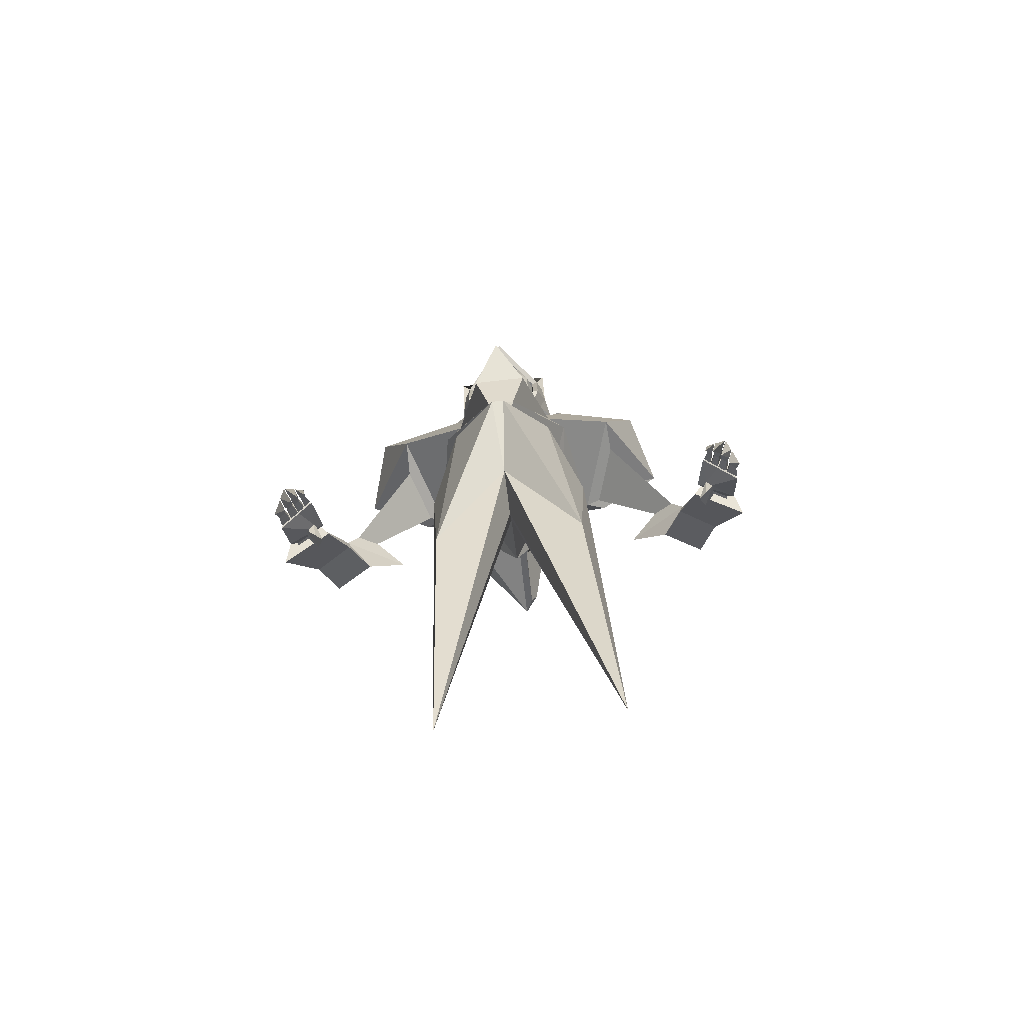
<metadata>
{"format":"obj","ext":"obj","renderer":"f3d","projection":"perspective","resolution":1024,"background":"white","views":[{"elev":-79.6,"azim":96.3,"up":"+Y"}]}
</metadata>
<code>
o Mesh
v 0.26 0.945 -0.2283
v 0.26 0.945 0.236
v 0.08223 2.449 -0.185
v 0.449 2.25 0.185
v 0.08223 2.449 0.185
v 0.132 2.376 -0.5518
v 0.09594 2.518 -0.4807
v 0.3691 2.386 -0.4807
v 0.4097 2.126 -0.3779
v 0.4097 2.126 0.3779
v 0.3691 2.386 0.4807
v 0.09594 2.518 0.4807
v 0.132 2.376 0.5518
v 0.2935 2.858 -0.16
v 0.2935 2.858 0.16
v 0.5428 2.652 0.16
v 0.5428 2.652 -0.16
v 0.1043 2.515 -0.16
v 0.1043 2.515 0.16
v 0.4645 2.321 0.1213
v 0.472 2.486 -0.16
v 0.472 2.486 0.16
v 0.3997 1.281 0.004375
v -0.051 2.473 0
v 0.75 2.037 2.22e-16
v 0.5251 2.819 -0.001472
v -0.091 2.527 0
v 0.1581 1.92 -0.1157
v 0.1581 1.92 0.1234
v 0.5157 1.659 -0.02351
v 0.5157 1.659 0.03116
v 0.6142 1.447 0.02418
v 0.6144 1.447 -0.01493
v 0.195 1.486 0.003825
v 0.01 1.71 0.003825
v -0.125 0.135 -0.288
v -0.125 0.135 0.258
v 0.4222 2.007 -0.2161
v 0.4601 2.008 -0.1634
v 0.4675 2.039 -0.1266
v 0.63 1.932 -0.08564
v 0.565 1.794 -0.04289
v 0.4222 2.007 0.2161
v 0.565 1.794 0.04423
v 0.63 1.932 0.08564
v 0.4675 2.039 0.1266
v 0.4601 2.008 0.1634
v 0.05217 2.268 0.2737
v 0.01714 2.252 0.2636
v 0.06177 2.044 0.1877
v 0.05945 2.247 0.3414
v 0.05945 2.247 -0.3414
v 0.06161 2.044 -0.1821
v 0.01714 2.252 -0.2636
v 0.05217 2.268 -0.2737
v -0.03337 2.177 0.0005571
v -0.33 2.302 0
v 0.485 1.61 -0.1567
v 0.28 1.475 -0.2551
v 0.2792 1.505 -0.09617
v 0.3879 1.658 -0.1536
v 0.3879 1.658 0.1613
v 0.2792 1.505 0.1038
v 0.28 1.475 0.2627
v 0.485 1.61 0.1643
v 0.5523 2.175 0.04443
v 0.5921 2.115 2.22e-16
v 0.4491 2.334 0.1001
v 0.685 2.691 0
v 0.5286 2.633 0.1353
v 0.5286 2.633 -0.1353
v 0.5198 2.412 0.1353
v 0.5198 2.412 -0.1353
v 0.5891 2.209 0.03462
v 0.4457 2.347 0.08582
v 0.6567 2.68 0
v 0.524 2.626 0.1162
v 0.524 2.626 -0.1162
v 0.521 2.415 0.1162
v 0.521 2.415 -0.1162
v 0.5709 2.215 0.02466
v 0.2968 2.468 -0.06064
v 0.2968 2.468 0.06064
v 0.4053 2.718 0
v 0.3883 2.679 0.0831
v 0.3883 2.679 -0.0831
v 0.3167 2.514 0.0831
v 0.3167 2.514 -0.0831
v 0.2824 2.435 -0.01145
v 0.2824 2.435 0.01145
v 0.1286 2.267 -0.3866
v 0.1289 2.244 0.3745
v 0.08821 2.195 0.278
v 0.08821 2.195 -0.278
v 0.2636 1.228 0.0006016
v 0.5058 2.568 -0.16
v 0.5039 2.568 -0.1519
v 0.1394 2.715 -0.2128
v 0.183 2.8 -0.16
v 0.183 2.8 0.16
v 0.1394 2.715 0.2128
v 0.5039 2.568 0.1519
v 0.5058 2.568 0.16
v -0.1461 2.652 -0.007972
v 0.08335 2.544 -0.16
v 0.04713 2.563 -0.1371
v 0.07721 2.62 -0.2285
v 0.07721 2.62 0.2285
v 0.04713 2.563 0.1371
v 0.08335 2.544 0.16
v -0.02317 2.573 0
v -0.05878 2.611 -0.001308
v 0.2438 2.967 -0.0002895
v 0.2124 2.957 -0.05051
v 0.2124 2.957 0.05051
v -0.09452 2.838 -0.003066
v 0.07904 2.877 0.05051
v 0.07904 2.877 -0.05051
v 0.306 2.406 -0.1383
v 0.3423 2.549 -0.1806
v 0.3107 2.467 -0.1972
v 0.302 2.135 -0.3846
v 0.1293 2.222 -0.3899
v 0.1045 2.178 -0.3232
v 0.1124 1.903 -0.5786
v 0.07785 1.99 -0.584
v 0.07289 1.946 -0.5172
v -0.001091 1.984 -0.5988
v -0.009285 1.911 -0.4267
v -0.04315 1.772 -0.6592
v 0.0287 1.759 -0.5363
v 0.109 1.84 -0.6139
v 0.1573 1.356 -0.7803
v 0.2291 1.412 -0.6293
v 0.3094 1.493 -0.7218
v 0.1289 1.65 -0.591
v 0.2092 1.667 -0.692
v 0.05707 1.664 -0.7089
v 0.2032 1.395 -0.734
v 0.2331 1.418 -0.6713
v 0.2664 1.452 -0.7097
v 0.2135 1.384 -0.7347
v 0.2433 1.407 -0.6721
v 0.2766 1.441 -0.7105
v 0.2187 1.353 -0.7535
v 0.2682 1.368 -0.6381
v 0.2928 1.413 -0.7155
v 0.2987 1.227 -0.7589
v 0.367 1.263 -0.654
v 0.3748 1.268 -0.721
v 0.2606 1.348 -0.6872
v 0.267 1.35 -0.6588
v 0.2714 1.305 -0.679
v 0.2814 1.328 -0.6645
v 0.2183 1.246 -0.648
v 0.2411 1.252 -0.6309
v 0.2505 1.225 -0.6715
v 0.2544 1.248 -0.6542
v 0.3047 1.106 -0.6648
v 0.3707 1.265 -0.6855
v 0.352 1.255 -0.6771
v 0.3379 1.247 -0.6987
v 0.3447 1.252 -0.736
v 0.3208 1.238 -0.7249
v 0.3649 1.261 -0.6653
v 0.3585 1.257 -0.6751
v 0.3665 1.262 -0.6787
v 0.3705 1.265 -0.7131
v 0.3676 1.263 -0.6887
v 0.3538 1.255 -0.6824
v 0.3441 1.25 -0.6973
v 0.3395 1.247 -0.7044
v 0.3274 1.241 -0.723
v 0.3452 1.251 -0.7312
v 0.3664 1.262 -0.7206
v 0.3109 1.232 -0.7483
v 0.3353 1.245 -0.7361
v 0.3226 1.238 -0.7303
v 0.3671 1.257 -0.6654
v 0.3607 1.254 -0.6751
v 0.3686 1.258 -0.6787
v 0.3726 1.261 -0.7132
v 0.3698 1.259 -0.6887
v 0.356 1.251 -0.6825
v 0.3463 1.246 -0.6973
v 0.3416 1.243 -0.7045
v 0.3296 1.237 -0.723
v 0.3474 1.247 -0.7312
v 0.3686 1.258 -0.7207
v 0.3131 1.228 -0.7483
v 0.3375 1.241 -0.7362
v 0.3248 1.234 -0.7303
v 0.3721 1.252 -0.6575
v 0.3596 1.246 -0.6766
v 0.3751 1.254 -0.6836
v 0.3792 1.257 -0.7188
v 0.3754 1.254 -0.6866
v 0.3582 1.245 -0.6788
v 0.3454 1.238 -0.6984
v 0.344 1.237 -0.7006
v 0.3285 1.229 -0.7245
v 0.3505 1.241 -0.7347
v 0.378 1.256 -0.721
v 0.308 1.218 -0.7559
v 0.3476 1.24 -0.7361
v 0.327 1.228 -0.7266
v 0.4289 1.159 -0.6619
v 0.4167 1.151 -0.6809
v 0.4343 1.155 -0.6874
v 0.4416 1.149 -0.7218
v 0.435 1.154 -0.6903
v 0.4154 1.15 -0.683
v 0.4028 1.143 -0.7026
v 0.4015 1.142 -0.7047
v 0.3862 1.133 -0.7285
v 0.4113 1.138 -0.738
v 0.4405 1.149 -0.724
v 0.3662 1.121 -0.7597
v 0.4082 1.136 -0.7395
v 0.3848 1.132 -0.7306
v 0.4372 1.015 -0.6437
v 0.4329 1.013 -0.6668
v 0.4186 1.006 -0.6913
v 0.3959 0.9933 -0.7107
v 0.3764 1.19 -0.7085
v 0.4001 1.199 -0.7214
v 0.3664 1.185 -0.724
v 0.3818 1.19 -0.7304
v 0.3564 1.18 -0.7334
v 0.3437 1.172 -0.7531
v 0.3713 1.185 -0.7396
v 0.4013 1.203 -0.6802
v 0.3988 1.204 -0.665
v 0.3916 1.2 -0.6762
v 0.3793 1.192 -0.7005
v 0.4052 1.201 -0.7147
v 0.4015 1.202 -0.6919
v 0.3883 1.198 -0.6865
v 0.1124 1.903 0.5786
v 0.07785 1.99 0.584
v 0.07289 1.946 0.5172
v -0.001091 1.984 0.5988
v -0.009285 1.911 0.4267
v -0.04315 1.772 0.6592
v 0.0287 1.759 0.5363
v 0.109 1.84 0.6139
v 0.1573 1.356 0.7803
v 0.2291 1.412 0.6293
v 0.3094 1.493 0.7218
v 0.1289 1.65 0.591
v 0.2092 1.667 0.692
v 0.05707 1.664 0.7089
v 0.2032 1.395 0.734
v 0.2331 1.418 0.6713
v 0.2664 1.452 0.7097
v 0.2135 1.384 0.7347
v 0.2433 1.407 0.6721
v 0.2766 1.441 0.7105
v 0.2187 1.353 0.7535
v 0.2682 1.368 0.6381
v 0.2928 1.413 0.7155
v 0.2987 1.227 0.7589
v 0.367 1.263 0.654
v 0.3748 1.268 0.721
v 0.2606 1.348 0.6872
v 0.267 1.35 0.6588
v 0.2714 1.305 0.679
v 0.2814 1.328 0.6645
v 0.2183 1.246 0.648
v 0.2411 1.252 0.6309
v 0.2505 1.225 0.6715
v 0.2544 1.248 0.6542
v 0.3047 1.106 0.6648
v 0.3707 1.265 0.6855
v 0.352 1.255 0.6771
v 0.3379 1.247 0.6987
v 0.3447 1.252 0.736
v 0.3208 1.238 0.7249
v 0.3649 1.261 0.6653
v 0.3585 1.257 0.6751
v 0.3665 1.262 0.6787
v 0.3705 1.265 0.7131
v 0.3676 1.263 0.6887
v 0.3538 1.255 0.6824
v 0.3441 1.25 0.6973
v 0.3395 1.247 0.7044
v 0.3274 1.241 0.723
v 0.3452 1.251 0.7312
v 0.3664 1.262 0.7206
v 0.3109 1.232 0.7483
v 0.3353 1.245 0.7361
v 0.3226 1.238 0.7303
v 0.3671 1.257 0.6654
v 0.3607 1.254 0.6751
v 0.3686 1.258 0.6787
v 0.3726 1.261 0.7132
v 0.3698 1.259 0.6887
v 0.356 1.251 0.6825
v 0.3463 1.246 0.6973
v 0.3416 1.243 0.7045
v 0.3296 1.237 0.723
v 0.3474 1.247 0.7312
v 0.3686 1.258 0.7207
v 0.3131 1.228 0.7483
v 0.3375 1.241 0.7362
v 0.3248 1.234 0.7303
v 0.3721 1.252 0.6575
v 0.3596 1.246 0.6766
v 0.3751 1.254 0.6836
v 0.3792 1.257 0.7188
v 0.3754 1.254 0.6866
v 0.3582 1.245 0.6788
v 0.3454 1.238 0.6984
v 0.344 1.237 0.7006
v 0.3285 1.229 0.7245
v 0.3505 1.241 0.7347
v 0.378 1.256 0.721
v 0.308 1.218 0.7559
v 0.3476 1.24 0.7361
v 0.327 1.228 0.7266
v 0.4289 1.159 0.6619
v 0.4167 1.151 0.6809
v 0.4343 1.155 0.6874
v 0.4416 1.149 0.7218
v 0.435 1.154 0.6903
v 0.4154 1.15 0.683
v 0.4028 1.143 0.7026
v 0.4015 1.142 0.7047
v 0.3862 1.133 0.7285
v 0.4113 1.138 0.738
v 0.4405 1.149 0.724
v 0.3662 1.121 0.7597
v 0.4082 1.136 0.7395
v 0.3848 1.132 0.7306
v 0.4372 1.015 0.6437
v 0.4329 1.013 0.6668
v 0.4186 1.006 0.6913
v 0.3959 0.9933 0.7107
v 0.3764 1.19 0.7085
v 0.4001 1.199 0.7214
v 0.3664 1.185 0.724
v 0.3818 1.19 0.7304
v 0.3564 1.18 0.7334
v 0.3437 1.172 0.7531
v 0.3713 1.185 0.7396
v 0.4013 1.203 0.6802
v 0.3988 1.204 0.665
v 0.3916 1.2 0.6762
v 0.3793 1.192 0.7005
v 0.4052 1.201 0.7147
v 0.4015 1.202 0.6919
v 0.3883 1.198 0.6865
v 0.106 2.176 0.323
v 0.1294 2.211 0.3826
v 0.2919 2.136 0.3808
v 0.4228 2.264 -0.185
v 0.4455 2.256 -0.1979
v 0.4661 2.055 -0.131
v 0.4714 2.038 -0.145
v 0.442 2.245 -0.215
v -0.09491 2.268 -0.1785
v -0.1142 2.29 -0.145
v -0.07303 2.36 -0.1
v -0.2712 2.294 -0.04468
v 0.004708 2.124 -0.07266
v -0.07154 2.18 -0.025
v 0.04699 2.065 -0.154
v 0.01069 2.078 -0.1584
v -0.2762 2.267 -0.025
v -0.0356 2.245 -0.215
v -0.2785 2.27 -0.025
v 0.5587 2.165 -0.03727
v 0.4563 2.284 -0.155
v 0.5891 2.209 -0.025
v 0.4541 2.338 -0.08171
v 0.59 2.183 -0.025
v 0.4478 2.348 -0.08712
v 0.4587 2.317 -0.127
v 0.5709 2.215 -0.02483
v 0.4672 2.355 -0.1034
g Default
f 4 5 12 11
f 4 20 19 5
f 18 3 24 27
f 19 27 24 5
f 31 32 33 30
f 34 59 36
f 59 1 36
f 1 23 36
f 23 2 37
f 2 64 37
f 64 34 37
f 11 13 10
f 11 12 13
f 6 8 9
f 6 7 8
f 23 1 33
f 2 23 32
f 23 33 32
f 45 44 42 41
f 11 10 47 46 4
f 42 44 31 30
f 41 25 45
f 38 39 42
f 41 42 39 40
f 43 44 47
f 45 46 47 44
f 3 7 6 52 55
f 5 48 51 13 12
f 24 3 55 54
f 49 24 57
f 24 49 48 5
f 56 50 57
f 50 49 57
f 28 38 42 30
f 29 31 44 43
f 38 28 53
f 50 29 43
f 28 61 60 34 35
f 29 35 34 63 62
f 34 60 59
f 34 64 63
f 58 59 61
f 59 60 61
f 62 64 65
f 62 63 64
f 45 25 67
f 46 67 66 4
f 67 25 41
f 67 41 40
f 67 46 45
f 4 66 20
f 72 22 20 68
f 26 69 71 17
f 26 16 70 69
f 69 76 78 71
f 69 70 77 76
f 70 72 79 77
f 72 68 75 79
f 74 81 75 68
f 71 78 80 73
f 81 90 83 75
f 80 78 86 88
f 76 84 86 78
f 76 77 85 84
f 79 87 85 77
f 79 75 83 87
f 87 88 86 85
f 87 83 82 88
f 84 85 86
f 83 90 89 82
f 6 9 91
f 10 13 92
f 49 50 93
f 51 48 93
f 48 49 93
f 93 50 43
f 10 93 43 47
f 13 51 93 92
f 94 53 54
f 52 94 55
f 94 54 55
f 94 38 53
f 9 39 38 94
f 6 91 94 52
f 1 58 33
f 1 59 58
f 32 65 2
f 65 64 2
f 30 61 28
f 31 29 62
f 36 95 34
f 36 23 95
f 37 95 23
f 37 34 95
f 101 22 103 100
f 96 97 21
f 22 102 103
f 99 14 17 96
f 100 103 16 15
f 73 21 97 71
f 72 70 102 22
f 17 71 97 96
f 16 103 102 70
f 108 112 111 109
f 107 106 111 112
f 105 106 107
f 110 108 109
f 22 110 19 20
f 111 106 27
f 27 106 105 18
f 27 109 111
f 27 19 110 109
f 114 118 117 115
f 113 114 115
f 116 117 118
f 26 17 14 114 113
f 26 113 115 15 16
f 104 101 100 117 116
f 104 116 118 99 98
f 114 14 99 118
f 115 117 100 15
f 99 96 21 120 98
f 121 119 18 105
f 120 21 121
f 120 121 105 107
f 107 98 120
f 22 108 110
f 22 101 108
f 112 104 107
f 104 98 107
f 101 104 108
f 104 112 108
f 94 124 122 9
f 91 123 124 94
f 91 9 122 123
f 127 124 123 126
f 122 125 126 123
f 122 124 127 125
f 128 129 127 126
f 128 130 131 129
f 128 126 125 132
f 129 132 125 127
f 129 131 132
f 128 132 130
f 132 131 136 137
f 134 135 137 136
f 131 130 138 136
f 133 134 136 138
f 132 137 138 130
f 133 138 137 135
f 74 68 20 66 67
f 134 140 141 135
f 133 139 140 134
f 135 141 139 133
f 141 140 143 144
f 140 139 142 143
f 139 141 144 142
f 143 146 147 144
f 146 143 142 145
f 147 145 142 144
f 148 153 151 145
f 149 146 152 154
f 146 145 151 152
f 156 158 154 152
f 151 155 156 152
f 155 151 153 157
f 158 157 153 154
f 157 158 159
f 158 156 159
f 156 155 159
f 155 157 159
f 147 160 150
f 147 146 149 160
f 147 163 148 145
f 147 150 163
f 162 161 154
f 161 149 154
f 148 164 153
f 164 162 154 153
f 149 165 167 160
f 149 161 166 165
f 161 160 167 166
f 162 150 168 171
f 150 160 169 168
f 160 161 170 169
f 161 162 171 170
f 162 172 175 150
f 162 164 173 172
f 163 174 173 164
f 150 175 174 163
f 164 148 176 178
f 148 163 177 176
f 164 178 177 163
f 167 165 179 181
f 165 166 180 179
f 166 167 181 180
f 182 185 171 168
f 168 169 183 182
f 169 170 184 183
f 170 171 185 184
f 189 175 172 186
f 172 173 187 186
f 173 174 188 187
f 174 175 189 188
f 178 176 190 192
f 176 177 191 190
f 177 178 192 191
f 195 181 179 193
f 193 179 180 194
f 194 180 181 195
f 196 199 185 182
f 196 182 183 197
f 198 197 183 184
f 198 184 185 199
f 203 189 186 200
f 201 200 186 187
f 201 187 188 202
f 202 188 189 203
f 204 206 192 190
f 205 204 190 191
f 205 191 192 206
f 209 207 221
f 207 208 221
f 208 209 221
f 213 210 222
f 210 211 222
f 211 212 222
f 212 213 222
f 217 214 223
f 214 215 223
f 215 216 223
f 216 217 223
f 220 218 224
f 218 219 224
f 219 220 224
f 203 200 225 226
f 217 226 225 214
f 201 227 225 200
f 215 214 225 227
f 202 228 227 201
f 216 215 227 228
f 203 226 228 202
f 217 216 228 226
f 218 220 229 230
f 204 230 229 206
f 219 218 230 231
f 205 231 230 204
f 219 231 229 220
f 205 206 229 231
f 209 232 233 207
f 195 193 233 232
f 208 207 233 234
f 194 234 233 193
f 209 208 234 232
f 195 232 234 194
f 210 213 235 236
f 196 236 235 199
f 210 236 237 211
f 196 197 237 236
f 211 237 238 212
f 197 198 238 237
f 213 212 238 235
f 199 235 238 198
f 242 240 241 243
f 242 243 245 244
f 242 246 239 240
f 243 241 239 246
f 243 246 245
f 242 244 246
f 246 251 250 245
f 248 250 251 249
f 245 250 252 244
f 247 252 250 248
f 246 244 252 251
f 247 249 251 252
f 248 249 255 254
f 247 248 254 253
f 249 247 253 255
f 255 258 257 254
f 254 257 256 253
f 253 256 258 255
f 257 258 261 260
f 260 259 256 257
f 261 258 256 259
f 262 259 265 267
f 263 268 266 260
f 260 266 265 259
f 270 266 268 272
f 265 266 270 269
f 269 271 267 265
f 272 268 267 271
f 271 273 272
f 272 273 270
f 270 273 269
f 269 273 271
f 261 264 274
f 261 274 263 260
f 261 259 262 277
f 261 277 264
f 276 268 275
f 275 268 263
f 262 267 278
f 278 267 268 276
f 263 274 281 279
f 263 279 280 275
f 275 280 281 274
f 276 285 282 264
f 264 282 283 274
f 274 283 284 275
f 275 284 285 276
f 276 264 289 286
f 276 286 287 278
f 277 278 287 288
f 264 277 288 289
f 278 292 290 262
f 262 290 291 277
f 278 277 291 292
f 281 295 293 279
f 279 293 294 280
f 280 294 295 281
f 296 282 285 299
f 282 296 297 283
f 283 297 298 284
f 284 298 299 285
f 303 300 286 289
f 286 300 301 287
f 287 301 302 288
f 288 302 303 289
f 292 306 304 290
f 290 304 305 291
f 291 305 306 292
f 309 307 293 295
f 307 308 294 293
f 308 309 295 294
f 310 296 299 313
f 310 311 297 296
f 312 298 297 311
f 312 313 299 298
f 317 314 300 303
f 315 301 300 314
f 315 316 302 301
f 316 317 303 302
f 318 304 306 320
f 319 305 304 318
f 319 320 306 305
f 323 335 321
f 321 335 322
f 322 335 323
f 327 336 324
f 324 336 325
f 325 336 326
f 326 336 327
f 331 337 328
f 328 337 329
f 329 337 330
f 330 337 331
f 334 338 332
f 332 338 333
f 333 338 334
f 317 340 339 314
f 331 328 339 340
f 315 314 339 341
f 329 341 339 328
f 316 315 341 342
f 330 342 341 329
f 317 316 342 340
f 331 340 342 330
f 332 344 343 334
f 318 320 343 344
f 333 345 344 332
f 319 318 344 345
f 333 334 343 345
f 319 345 343 320
f 323 321 347 346
f 309 346 347 307
f 322 348 347 321
f 308 307 347 348
f 323 346 348 322
f 309 308 348 346
f 324 350 349 327
f 310 313 349 350
f 324 325 351 350
f 310 350 351 311
f 325 326 352 351
f 311 351 352 312
f 327 349 352 326
f 313 312 352 349
f 93 353 354 92
f 241 240 354 353
f 93 10 355 353
f 355 239 241 353
f 10 92 354 355
f 355 354 240 239
f 61 30 58
f 30 33 58
f 62 65 31
f 65 32 31
f 3 356 357 8 7
f 8 357 360 359 358 40 39 9
f 24 54 361 362 363 364 57
f 56 57 369 366 365
f 53 367 368
f 54 53 368 370 361
f 57 364 371 369
f 67 40 358 372
f 74 67 376 374
f 67 372 376
f 360 370 368 367 359
f 366 376 372 358 359 367 365
f 80 88 82 377
f 3 18 119 378 373 356
f 362 361 370 360 357 356 373 378
f 21 378 119 121
f 81 379 89 90
f 374 379 81 74
f 366 369 371 379 374 376
f 379 375 377 82 89
f 80 377 380 73
f 362 378 380 363
f 21 73 380 378
f 379 371 364 363 380 377 375
f 35 53 28
f 35 56 53
f 35 50 56
f 35 29 50
o Mesh (2)
v 0.559 2.683 0
v 0.5174 2.555 -0.1149
v 0.4803 2.441 -0.1149
v 0.4579 2.372 -0.07493
v 0.4448 2.331 0
v 0.5174 2.555 0.1149
v 0.4803 2.441 0.1149
v 0.4579 2.372 0.07493
v 0.5727 2.66 0
v 0.5355 2.546 -0.09841
v 0.5006 2.438 -0.09841
v 0.4807 2.377 -0.06275
v 0.4697 2.343 0
v 0.5355 2.546 0.09841
v 0.5006 2.438 0.09841
v 0.4807 2.377 0.06275
v 0.5101 2.377 -0.0641
v 0.4989 2.342 0
v 0.5292 2.435 -0.09829
v 0.5609 2.533 -0.09829
v 0.5966 2.643 0
v 0.5609 2.533 0.09829
v 0.5292 2.435 0.09829
v 0.5101 2.377 0.0641
v 0.5853 2.512 -0.06979
v 0.5628 2.443 -0.06979
v 0.5492 2.401 -0.04551
v 0.5413 2.376 0
v 0.5492 2.401 0.04551
v 0.5628 2.443 0.06979
v 0.5853 2.512 0.06979
v 0.6107 2.59 0
v 0.5874 2.633 0
v 0.5559 2.536 -0.07743
v 0.5237 2.437 -0.07743
v 0.5068 2.385 -0.04724
v 0.4985 2.359 0
v 0.5559 2.536 0.07743
v 0.5237 2.437 0.07743
v 0.5068 2.385 0.04724
v 0.5451 2.64 -0.08502
v 0.5542 2.668 -0.05438
v 0.5542 2.668 0.05438
v 0.5451 2.64 0.08502
v 0.5599 2.621 -0.07211
v 0.569 2.649 -0.04147
v 0.569 2.649 0.04147
v 0.5599 2.621 0.07211
v 0.5925 2.63 -0.04515
v 0.5842 2.605 -0.07318
v 0.5842 2.605 0.07318
v 0.5925 2.63 0.04515
v 0.6 2.557 -0.05397
v 0.6083 2.583 -0.02594
v 0.6083 2.583 0.02594
v 0.6 2.557 0.05397
v 0.576 2.598 -0.05569
v 0.5851 2.626 -0.02505
v 0.5851 2.626 0.02505
v 0.576 2.598 0.05569
v 0.5984 2.529 0.03471
v 0.6037 2.545 0.01668
v 0.6052 2.55 0
v 0.6037 2.545 -0.01668
v 0.5984 2.529 -0.03471
v 0.589 2.499 -0.04488
v 0.5745 2.455 -0.04488
v 0.5657 2.428 -0.02927
v 0.5606 2.412 0
v 0.5657 2.428 0.02927
v 0.5745 2.455 0.04488
v 0.589 2.499 0.04488
v 0.5911 2.492 0.01509
v 0.592 2.509 0.01485
v 0.5961 2.521 0
v 0.592 2.509 -0.01485
v 0.5911 2.492 -0.01509
v 0.5853 2.466 -0.01695
v 0.5863 2.445 -0.01364
v 0.5833 2.436 0
v 0.5863 2.445 0.01364
v 0.5853 2.466 0.01695
g Default
f 385 393 392 384
f 384 392 391 383
f 383 391 390 382
f 386 394 395 387
f 387 395 396 388
f 388 396 393 385
f 384 397 398 385
f 383 399 397 384
f 382 400 399 383
f 387 403 402 386
f 388 404 403 387
f 385 398 404 388
f 400 405 406 399
f 399 406 407 397
f 397 407 408 398
f 398 408 409 404
f 404 409 410 403
f 403 410 411 402
f 395 394 418 419
f 390 391 415 414
f 391 392 416 415
f 392 393 417 416
f 393 396 420 417
f 396 395 419 420
f 426 422 421 425
f 440 428 427 439
f 422 429 430 421
f 425 437 438 426
f 431 436 435 432
f 433 430 429 434
f 424 431 432 423
f 428 424 423 427
f 390 425 421 382
f 426 389 381 422
f 389 427 423 381
f 428 394 386 424
f 430 400 382 421
f 401 429 422 381
f 432 401 381 423
f 402 431 424 386
f 433 405 400 430
f 411 436 431 402
f 435 412 401 432
f 412 434 429 401
f 428 440 418 394
f 389 413 439 427
f 426 438 413 389
f 390 414 437 425
f 437 414 415 416 417 413 438
f 439 413 417 420 419 418 440
f 436 441 442 435
f 435 442 443 412
f 412 443 444 434
f 434 444 445 433
f 433 445 446 405
f 405 446 447 406
f 406 447 448 407
f 407 448 449 408
f 408 449 450 409
f 409 450 451 410
f 410 451 452 411
f 411 452 441 436
f 452 453 454 441
f 441 454 442
f 442 454 455 443
f 445 456 457 446
f 446 457 458 447
f 447 458 459 448
f 448 459 460 449
f 449 460 461 450
f 450 461 462 451
f 451 462 453 452
f 457 453 462 458
f 453 457 456 454
f 461 459 458 462
f 461 460 459
f 443 455 456 444
f 444 456 445
f 455 454 456

</code>
